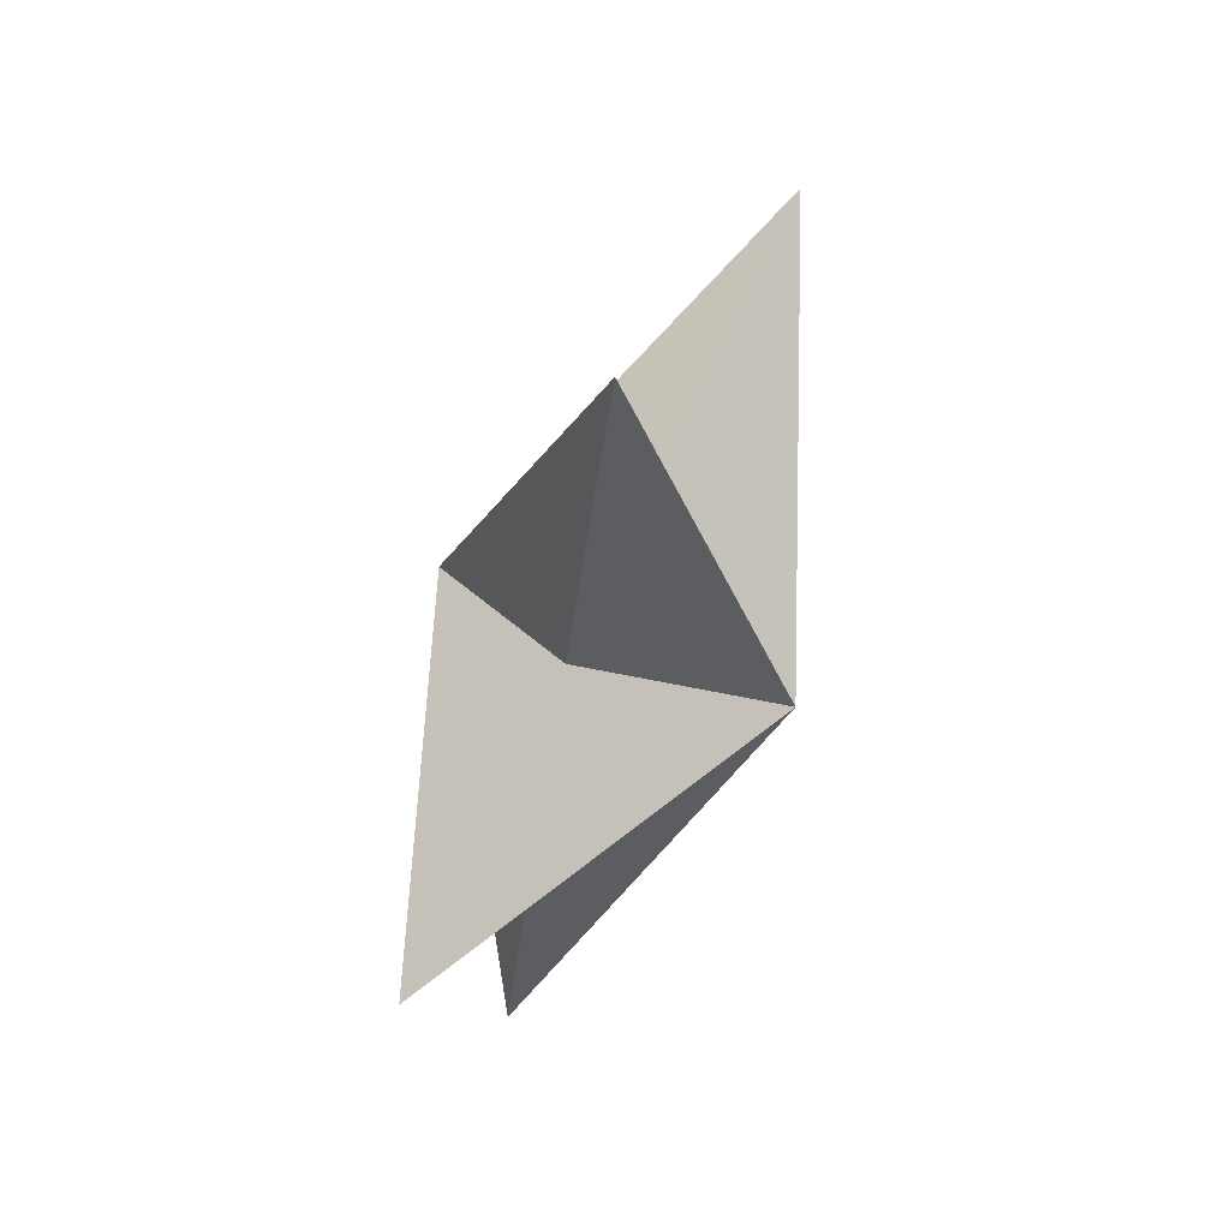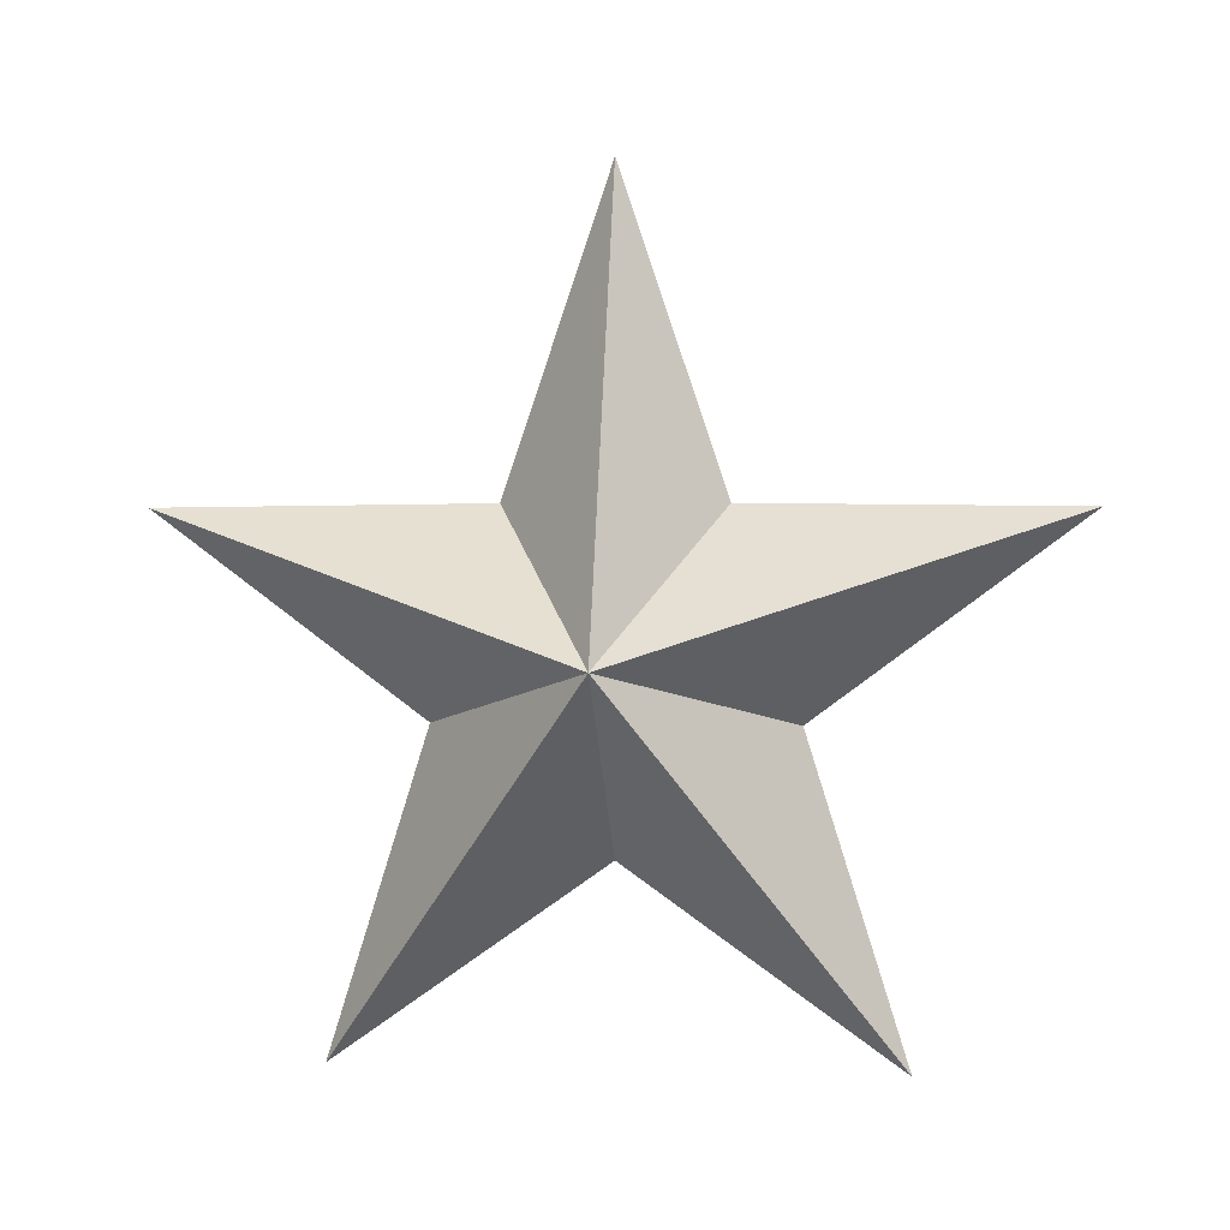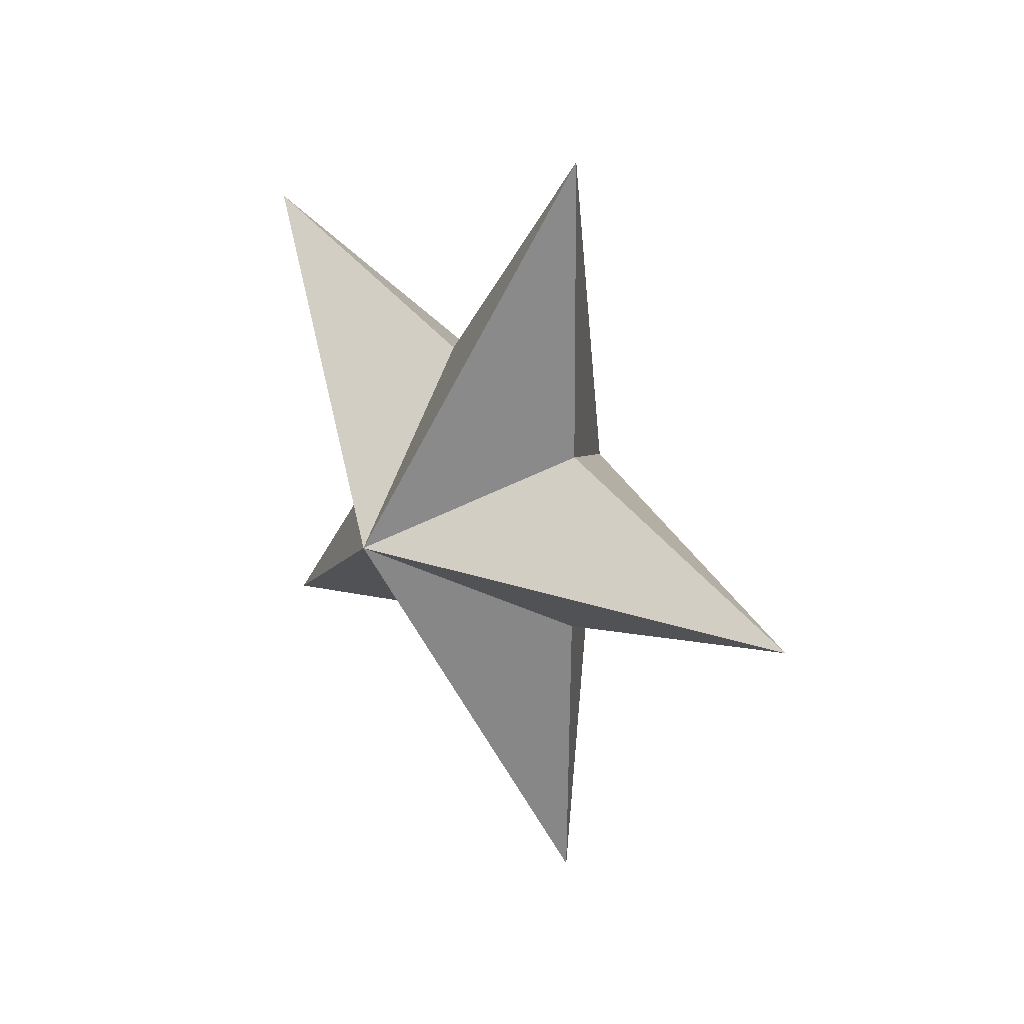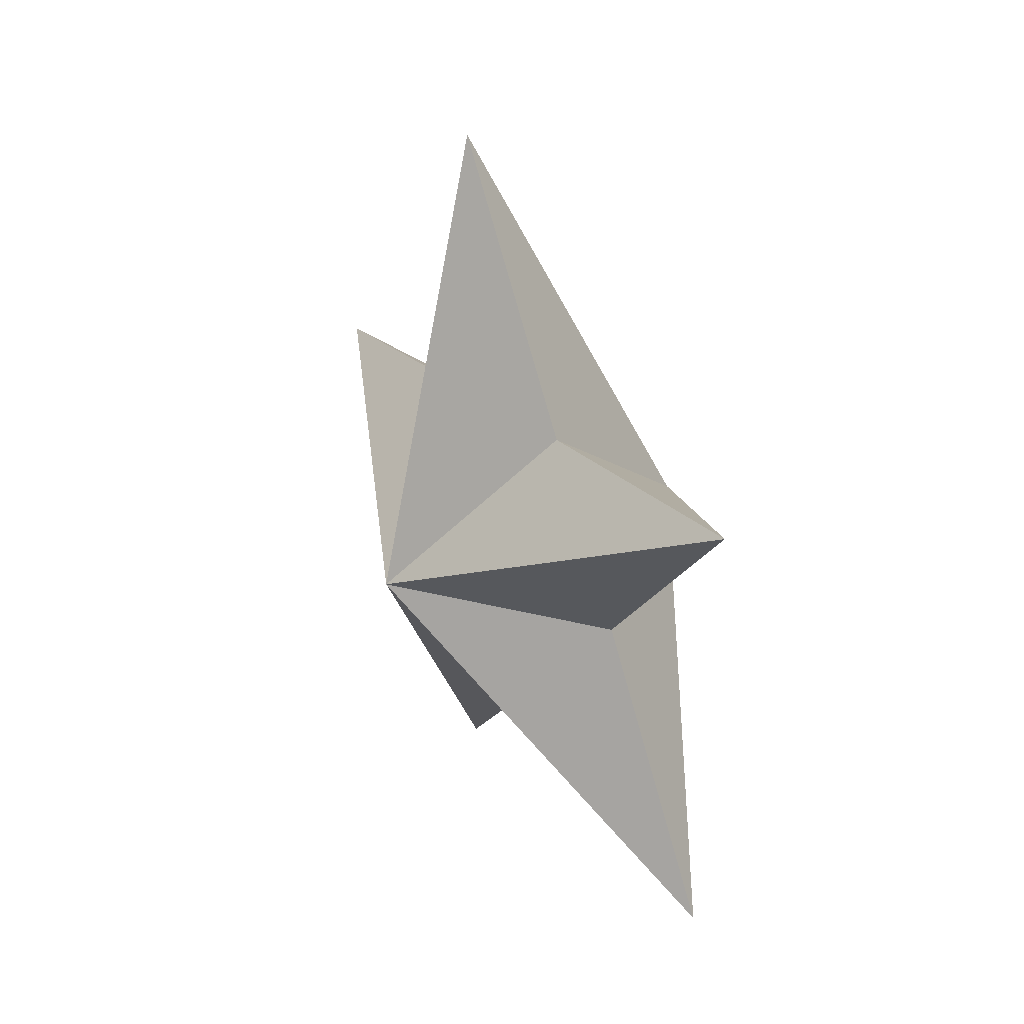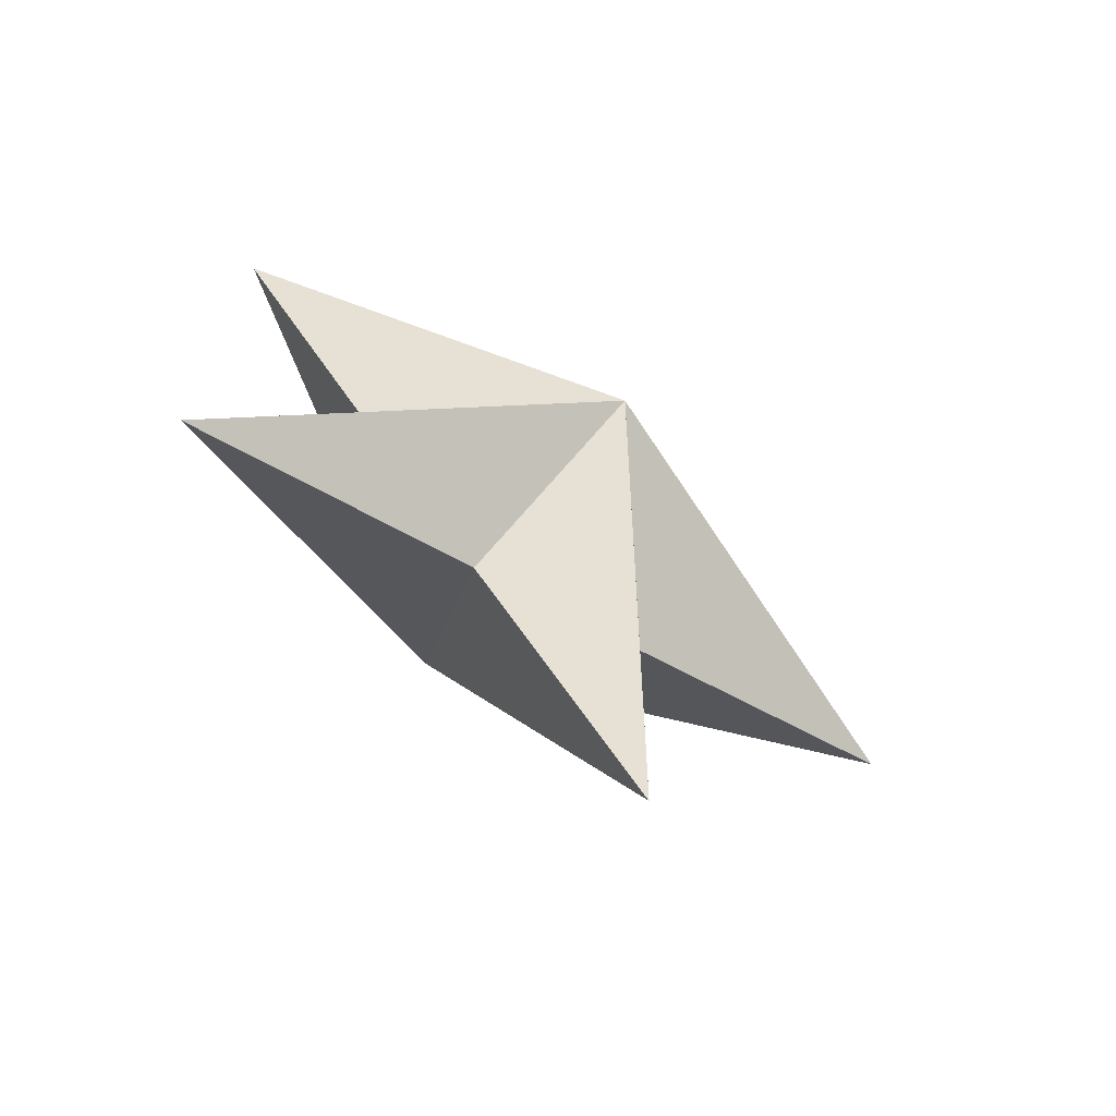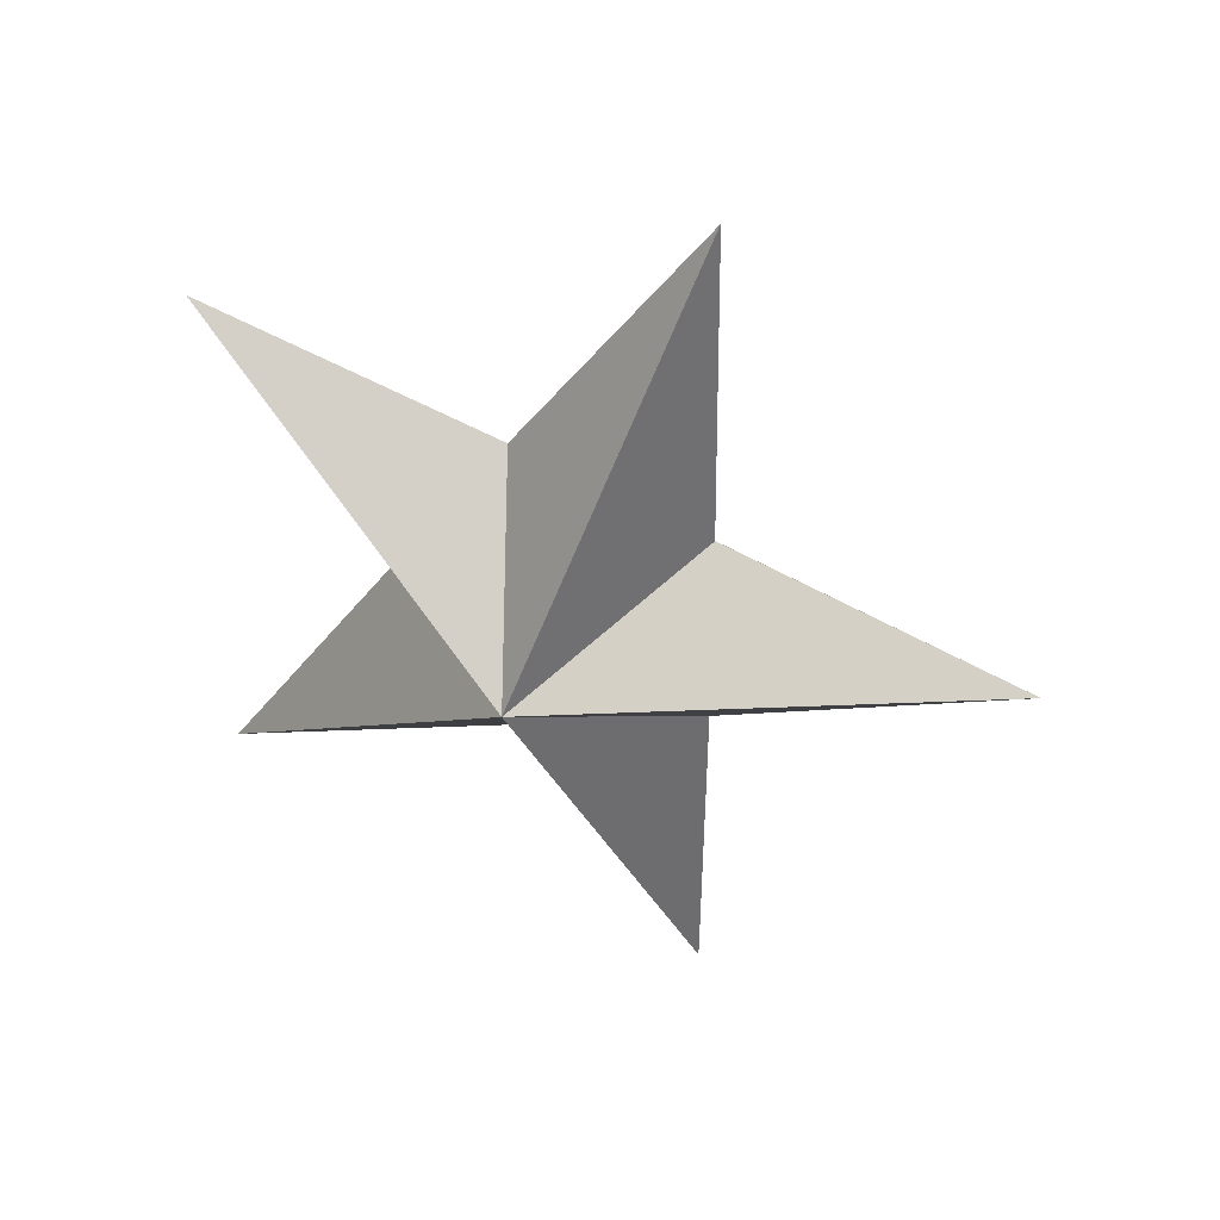
<metadata>
{"format":"obj","ext":"obj","renderer":"f3d","projection":"perspective","resolution":1024,"background":"white","views":[{"elev":63.8,"azim":-156.4,"up":"+Y"},{"elev":1.6,"azim":97.2,"up":"+Y"},{"elev":27.3,"azim":138.4,"up":"+Z"},{"elev":39.6,"azim":-28.3,"up":"+Z"},{"elev":-68.4,"azim":54.7,"up":"+Z"},{"elev":38.2,"azim":108.3,"up":"+Z"}]}
</metadata>
<code>
o Star_Circle
v 0.09992 0 -0
v -0.09992 0 -0
v 3e-06 0.07887 -0.2427
v -0 0.0809 -0.05878
v -0 0.2552 -0
v -0 0.0809 0.05878
v -0 0.07887 0.2427
v -0 -0.0309 0.0951
v -0 -0.2065 0.15
v -0 -0.1 -0
v -0 -0.2065 -0.15
v -0 -0.0309 -0.09511
f 4 3 2
f 5 4 2
f 6 5 2
f 7 6 2
f 8 7 2
f 9 8 2
f 10 9 2
f 11 10 2
f 12 11 2
f 3 12 2
f 1 12 3
f 1 11 12
f 1 10 11
f 1 9 10
f 1 8 9
f 1 7 8
f 1 6 7
f 1 5 6
f 1 4 5
f 1 3 4

</code>
